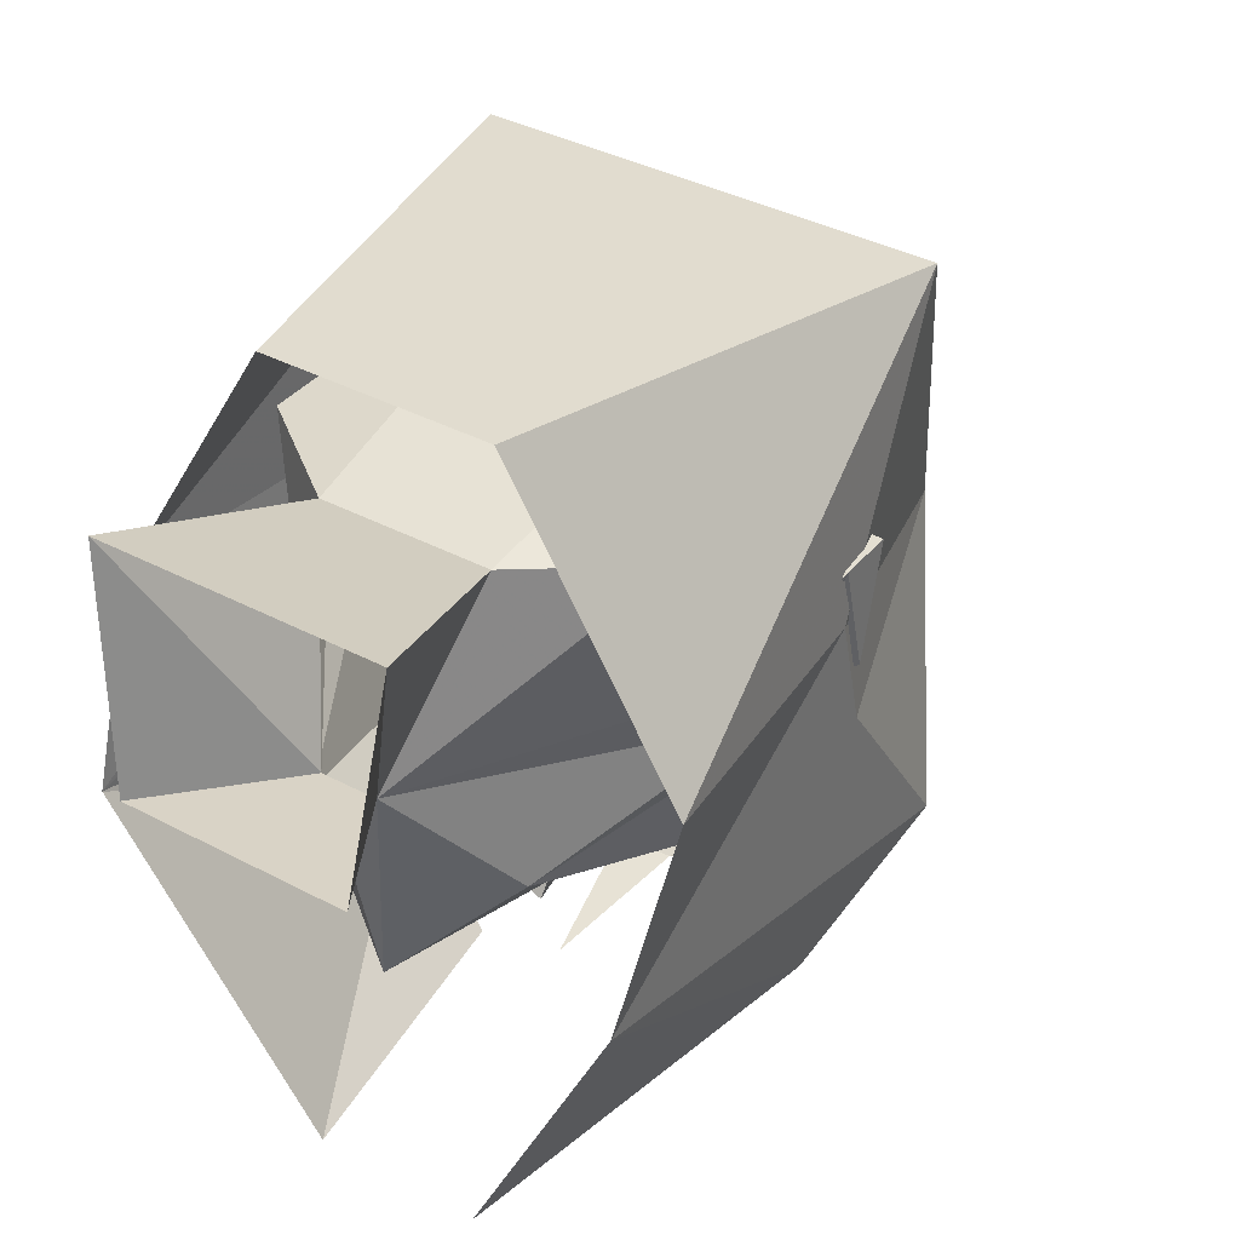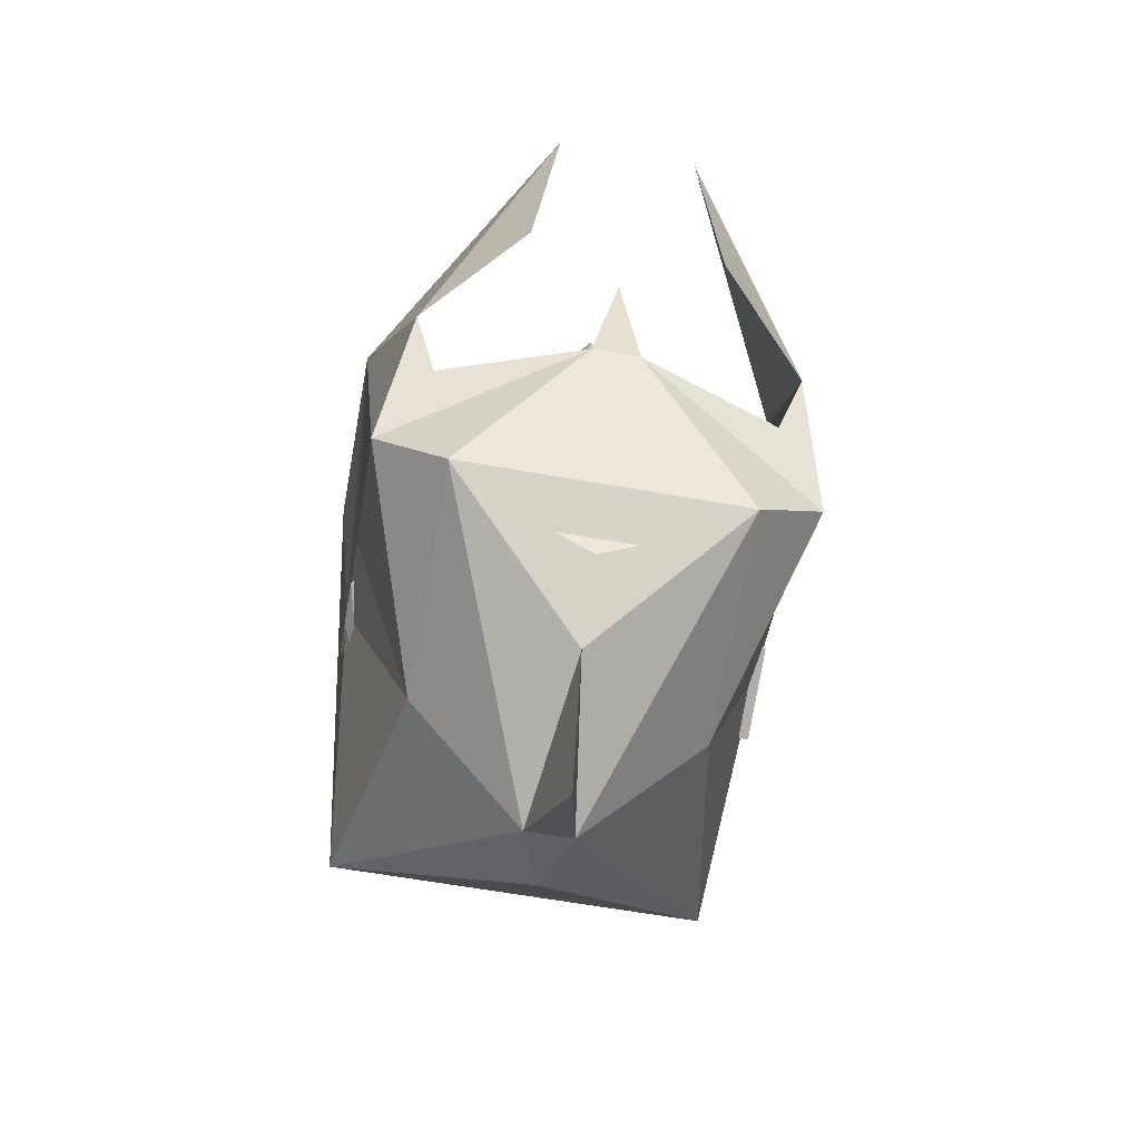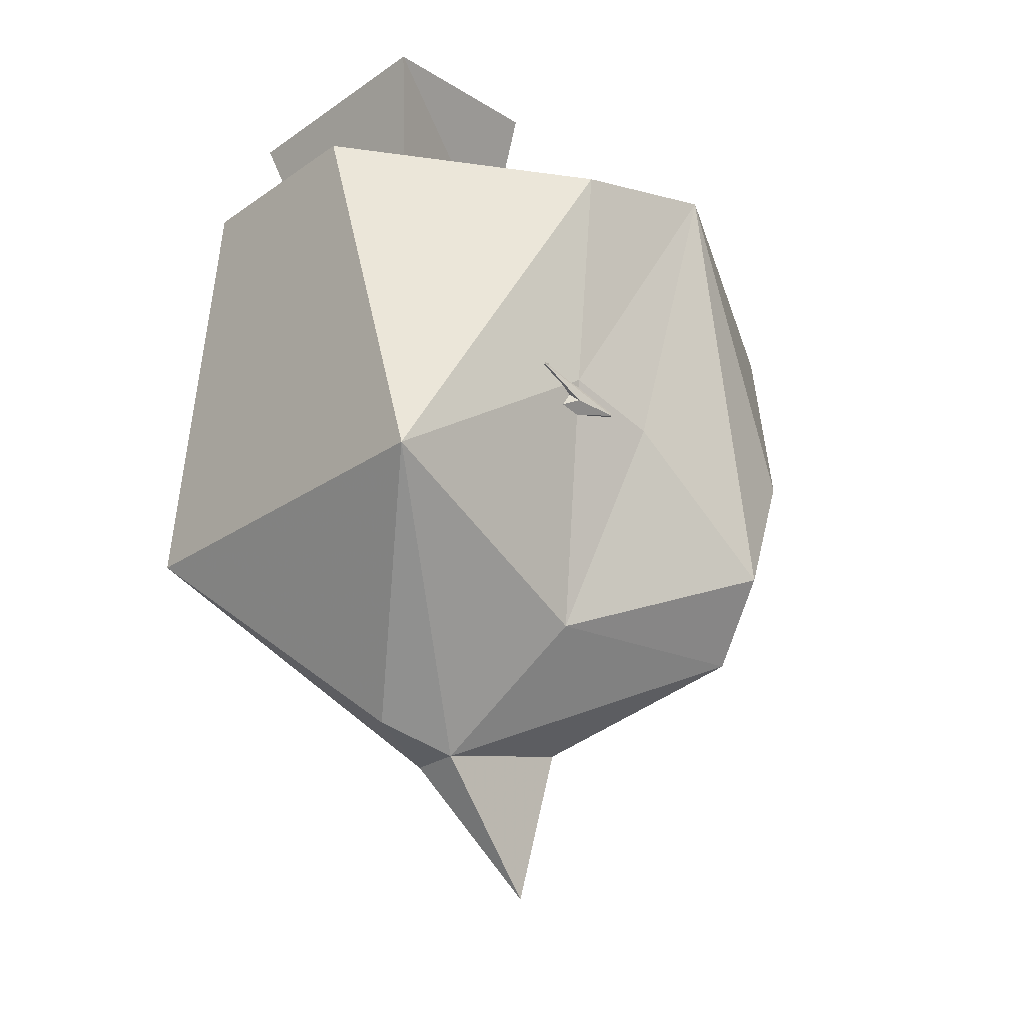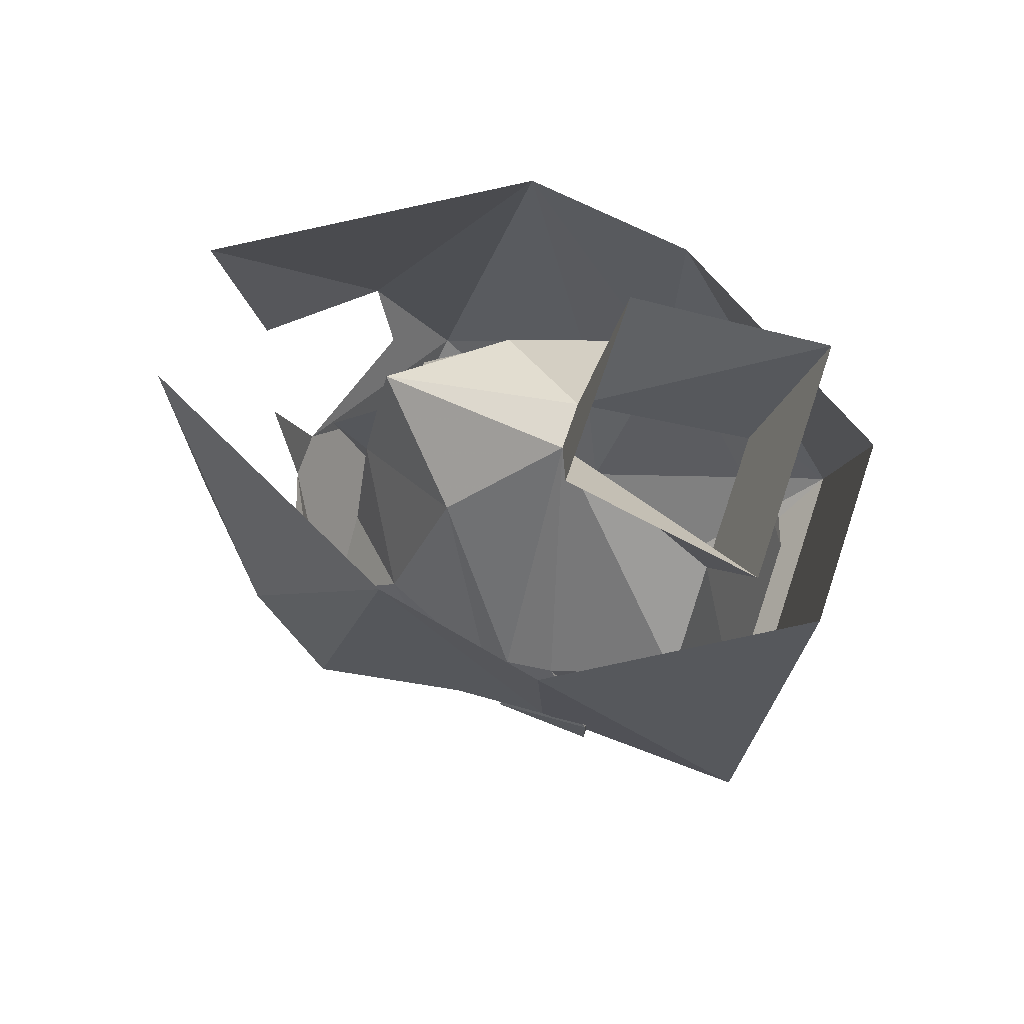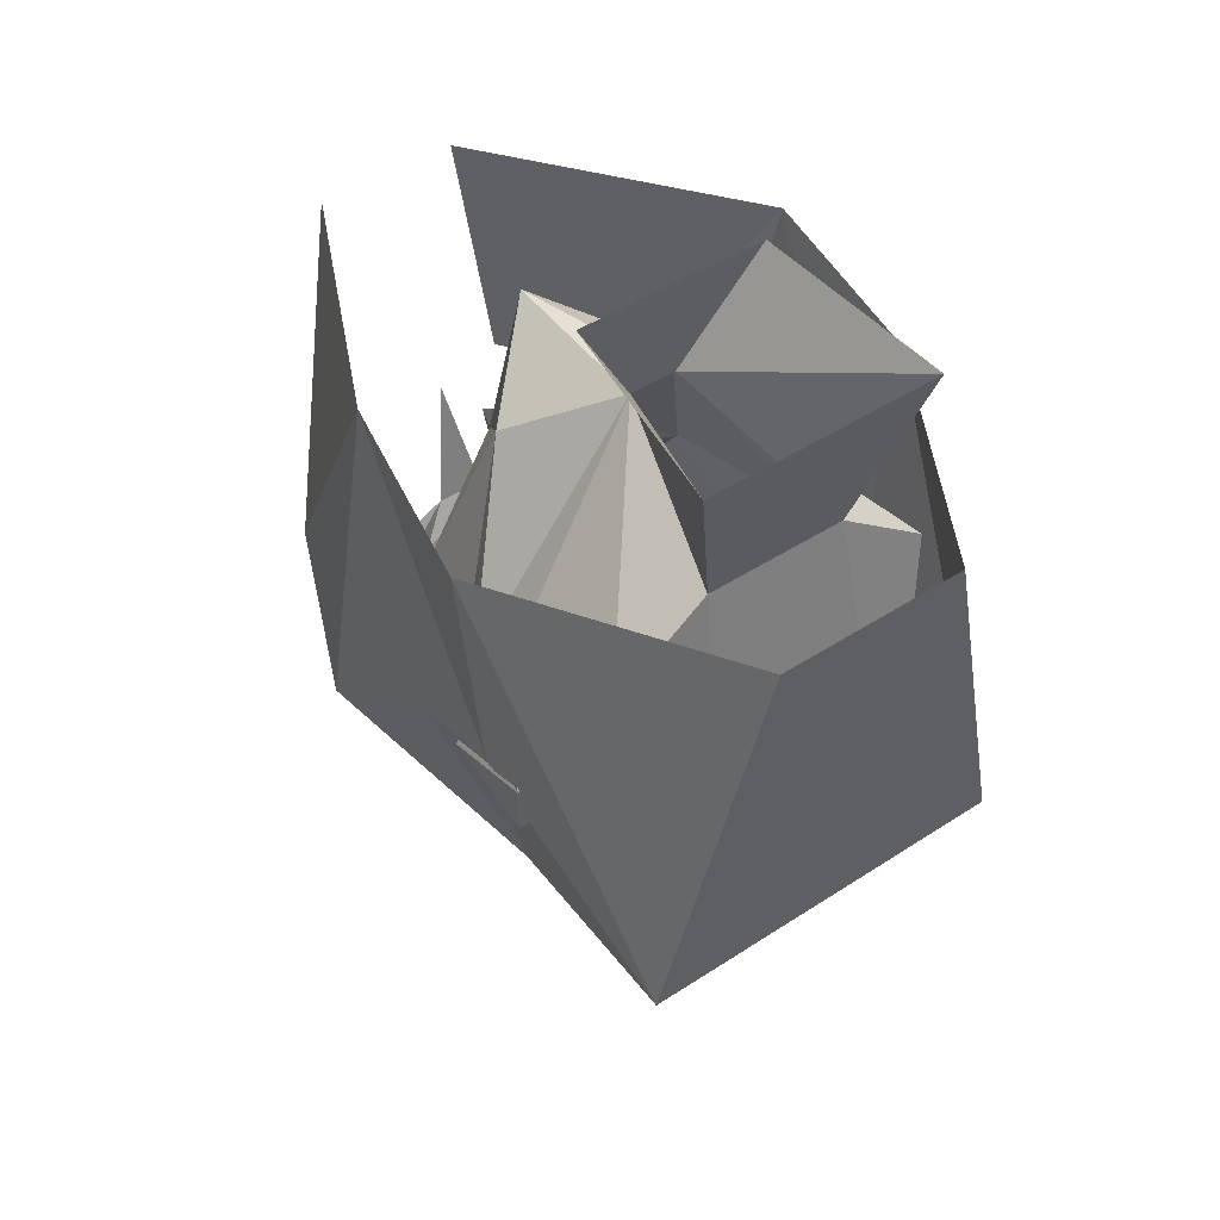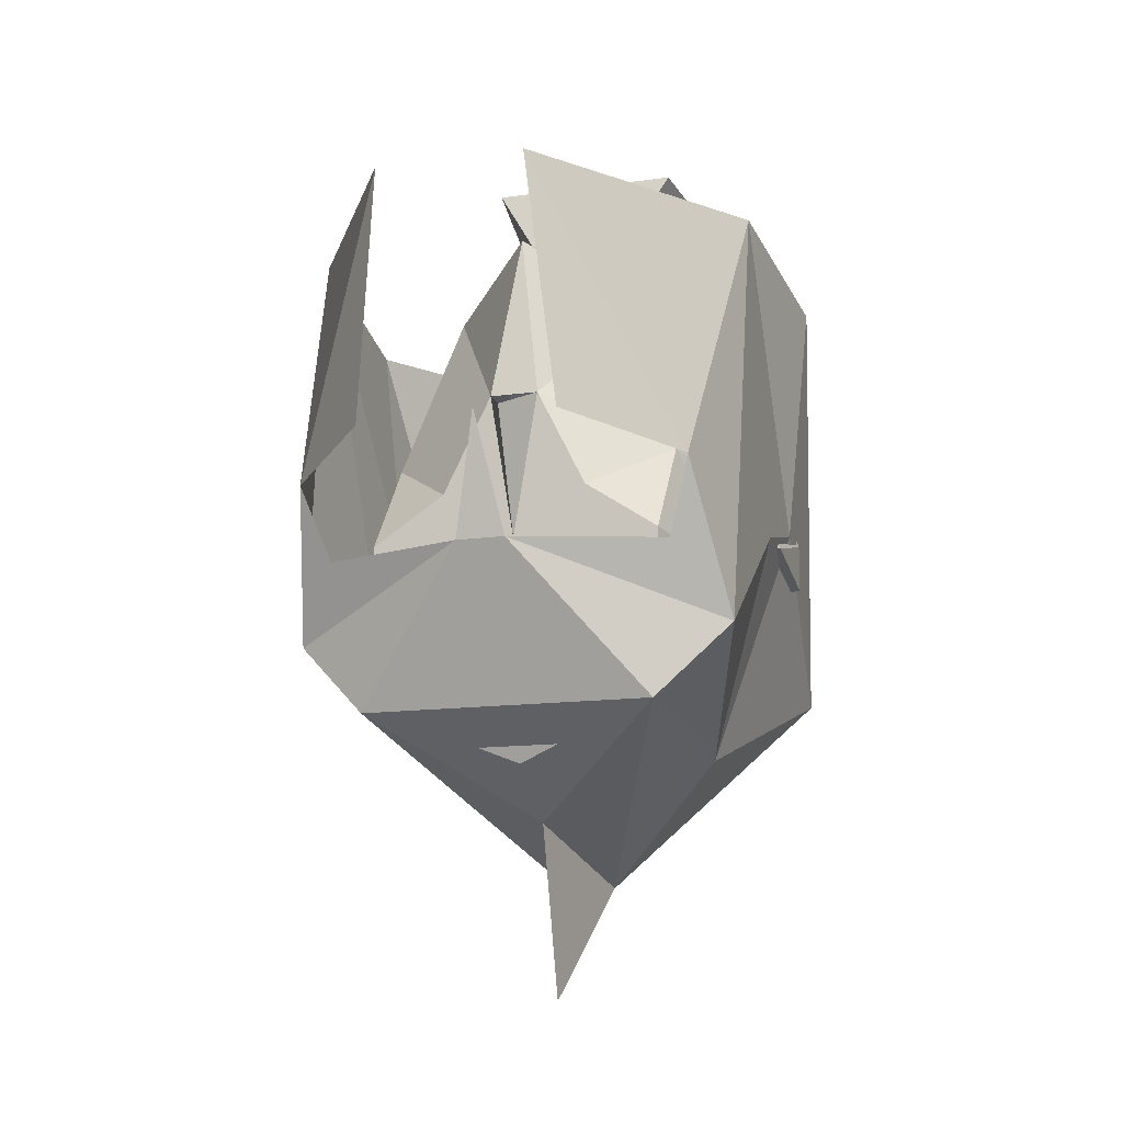
<metadata>
{"format":"obj","ext":"obj","renderer":"f3d","projection":"perspective","resolution":1024,"background":"white","views":[{"elev":37.0,"azim":-145.4,"up":"+Z"},{"elev":-63.4,"azim":169.9,"up":"+Y"},{"elev":-26.8,"azim":46.8,"up":"+Y"},{"elev":71.6,"azim":-71.2,"up":"+Y"},{"elev":46.0,"azim":-36.8,"up":"+Y"},{"elev":-13.6,"azim":-162.7,"up":"+Y"}]}
</metadata>
<code>
v -0.07031 -1.398 -0.04688
v -0.07031 -1.438 -0.1016
v -0.04688 -1.469 -0.03125
v -0.07031 -1.391 -0.01562
v -0.07031 -1.297 -0.07031
v -0.0625 -1.391 -0.125
v -0.05469 -1.414 -0.1172
v -0.007812 -1.414 -0.1328
v -0.04688 -1.461 -0.1094
v -0.007812 -1.508 -0.01562
v -0.0625 -1.438 0.05469
v -0.07812 -1.312 -0.01562
v 0 -1.5 0.007812
v 0.0625 -1.438 0.05469
v -0.03125 -1.312 0.0625
v 0.007812 -1.508 -0.01562
v 0.04688 -1.469 -0.03125
v 0.07031 -1.391 -0.01562
v 0.07812 -1.312 -0.01562
v 0.03125 -1.312 0.0625
v 0 -1.461 -0.1094
v 0 -1.492 -0.07031
v 0.007812 -1.414 -0.1328
v 0.04688 -1.461 -0.1094
v 0 -1.547 -0.05469
v 0.07031 -1.438 -0.1016
v 0.07031 -1.398 -0.04688
v 0.07812 -1.297 -0.07031
v -0.02344 -1.305 -0.1641
v -0.03125 -1.383 -0.1562
v 0.0625 -1.391 -0.125
v 0.03125 -1.383 -0.1562
v 0.02344 -1.305 -0.1641
v 0.05469 -1.414 -0.1172
v 0 -1.375 -0.1406
v 0.0625 -1.414 -0.05469
v 0.03906 -1.461 -0.1016
v 0.04688 -1.43 -0.1016
v 0.04688 -1.406 -0.1016
v 0.04688 -1.375 -0.07812
v 0.0625 -1.383 -0.03906
v 0.0625 -1.398 -0.03125
v 0.0625 -1.383 -0.03125
v 0.07031 -1.398 -0.03125
v 0.0625 -1.406 0
v 0.07031 -1.398 -0.01562
v 0.0625 -1.391 0
v 0.07031 -1.391 0
v 0.0625 -1.359 -0.01562
v 0.05469 -1.344 0.02344
v 0.03125 -1.438 0.04688
v 0.02344 -1.32 0.02344
v -0.02344 -1.32 0.02344
v -0.03125 -1.438 0.04688
v -0.05469 -1.344 0.02344
v -0.0625 -1.391 0
v -0.0625 -1.406 0
v -0.07031 -1.406 0
v -0.07031 -1.398 -0.03125
v -0.0625 -1.398 -0.03125
v -0.0625 -1.383 -0.03125
v -0.0625 -1.383 -0.03906
v -0.0625 -1.414 -0.05469
v -0.04688 -1.375 -0.07812
v -0.04688 -1.406 -0.1016
v -0.04688 -1.43 -0.1016
v -0.03906 -1.461 -0.1016
v -0.007812 -1.438 -0.1016
v 0 -1.461 -0.1016
v 0 -1.477 -0.09375
v 0.007812 -1.438 -0.1016
v 0.01562 -1.43 -0.1016
v 0.01562 -1.422 -0.1016
v 0 -1.406 -0.1016
v 0.02344 -1.398 -0.1016
v 0.02344 -1.391 -0.1016
v 0.007812 -1.359 -0.1016
v 0.03125 -1.32 -0.0625
v 0.0625 -1.367 -0.03125
v 0 -1.43 -0.1016
v -0.01562 -1.43 -0.1016
v 0 -1.398 -0.1016
v -0.0625 -1.367 -0.03125
v -0.03125 -1.32 -0.0625
v -0.007812 -1.359 -0.1016
v -0.02344 -1.391 -0.1016
v -0.02344 -1.398 -0.1016
v -0.01562 -1.422 -0.1016
v 0.007812 -1.297 -0.03125
v 0.03906 -1.266 0.03906
v -0.03906 -1.266 0.03906
v -0.007812 -1.297 -0.03125
v -0.0625 -1.359 -0.01562
v -0.07031 -1.391 0
v 0 -1.305 -0.09375
v 0.03125 -1.258 -0.02344
v -0.03125 -1.258 -0.02344
v 0 -1.367 -0.1172
f 1 2 3
f 1 3 4
f 1 4 5
f 1 5 2
f 2 5 6
f 2 8 9
f 2 9 3
f 3 9 10
f 3 10 11
f 3 11 4
f 4 11 12
f 4 12 5
f 11 10 13
f 11 13 14
f 11 14 15
f 11 15 12
f 10 16 13
f 13 16 14
f 14 16 17
f 14 17 18
f 14 18 19
f 14 19 20
f 14 20 15
f 21 22 9
f 21 9 8
f 21 8 23
f 21 23 24
f 21 24 22
f 22 24 16
f 22 10 9
f 17 16 24
f 17 24 26
f 17 26 27
f 17 27 18
f 18 27 28
f 18 28 19
f 31 28 26
f 23 26 24
f 11 4 4
f 28 27 26
f 18 18 14
f 2 6 7
f 2 7 8
f 29 30 6
f 29 6 5
f 31 32 33
f 31 33 28
f 31 26 34
f 34 26 23
f 8 35 35
f 8 35 23
f 22 16 25
f 22 25 10
f 16 10 25
f 36 37 38
f 36 38 39
f 36 39 40
f 36 40 41
f 36 41 42
f 42 41 43
f 42 43 43
f 42 43 44
f 42 44 45
f 45 44 46
f 45 46 47
f 47 46 48
f 47 48 49
f 47 49 50
f 47 50 51
f 51 50 52
f 51 52 53
f 51 53 54
f 54 53 55
f 54 55 56
f 54 56 57
f 57 56 58
f 57 58 59
f 57 59 60
f 60 59 61
f 60 61 61
f 60 61 62
f 60 62 63
f 63 62 64
f 63 64 65
f 63 65 66
f 63 66 67
f 67 66 68
f 67 68 69
f 67 69 70
f 70 69 37
f 37 69 71
f 37 71 38
f 38 71 72
f 38 72 39
f 39 72 73
f 39 75 76
f 39 76 40
f 40 76 77
f 40 77 78
f 40 78 41
f 41 78 79
f 41 79 43
f 43 79 48
f 43 48 44
f 44 48 46
f 80 71 69
f 80 69 68
f 80 68 81
f 80 81 74
f 80 74 82
f 80 82 74
f 80 74 72
f 80 72 71
f 62 61 83
f 62 83 84
f 62 84 64
f 64 84 85
f 64 85 86
f 64 86 65
f 65 86 87
f 65 88 81
f 65 81 66
f 66 81 68
f 79 49 48
f 49 79 89
f 49 89 50
f 50 89 52
f 52 89 90
f 52 90 91
f 52 91 53
f 53 91 92
f 53 92 55
f 55 92 93
f 55 93 56
f 56 93 94
f 56 94 58
f 58 94 59
f 59 94 61
f 61 94 83
f 61 83 61
f 79 43 43
f 94 93 83
f 83 93 92
f 83 92 84
f 84 92 95
f 84 95 85
f 85 95 77
f 77 95 78
f 78 95 89
f 78 89 79
f 96 90 89
f 96 89 97
f 97 89 92
f 97 92 91
f 74 81 88
f 86 74 87
f 74 86 85
f 74 85 98
f 74 98 82
f 74 82 98
f 74 98 77
f 74 77 76
f 74 76 75
f 73 72 74
f 92 89 95
f 39 73 74
f 39 74 75
f 65 87 74
f 65 74 88

</code>
